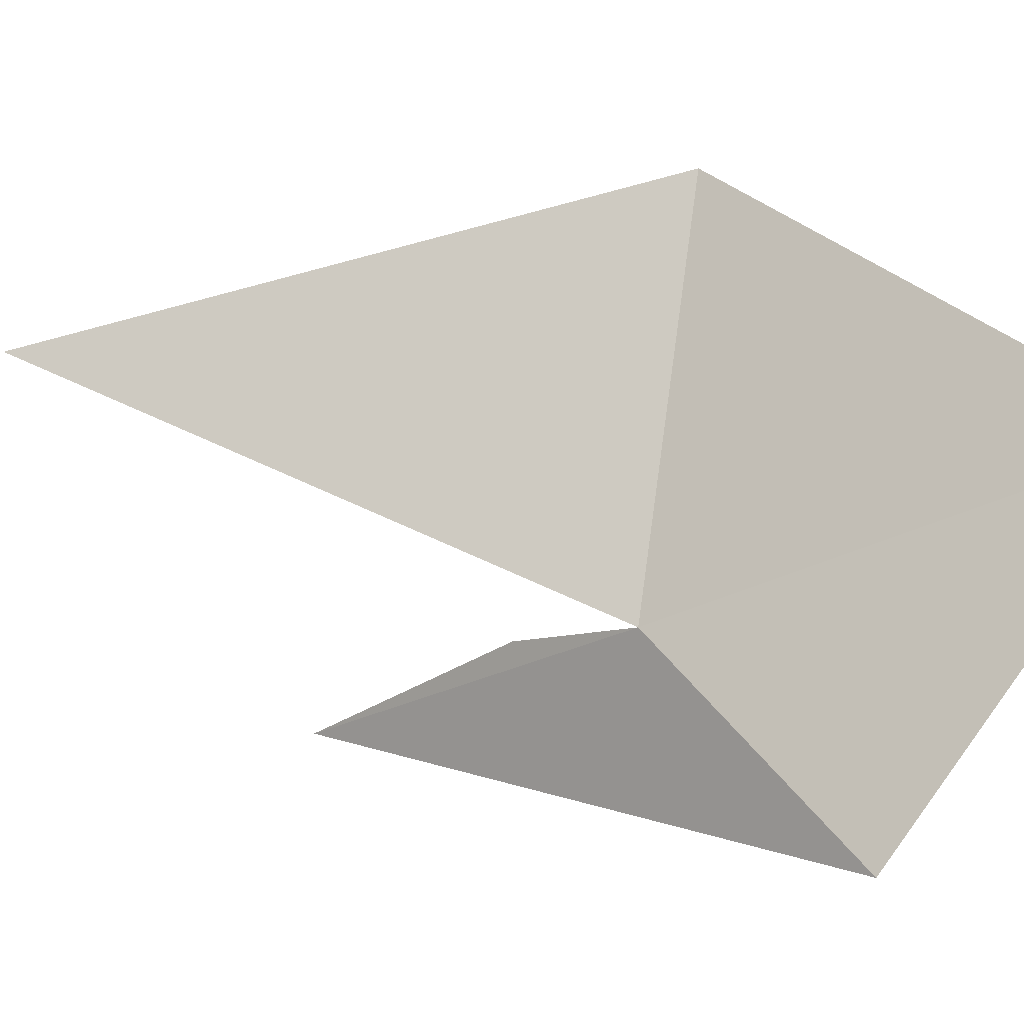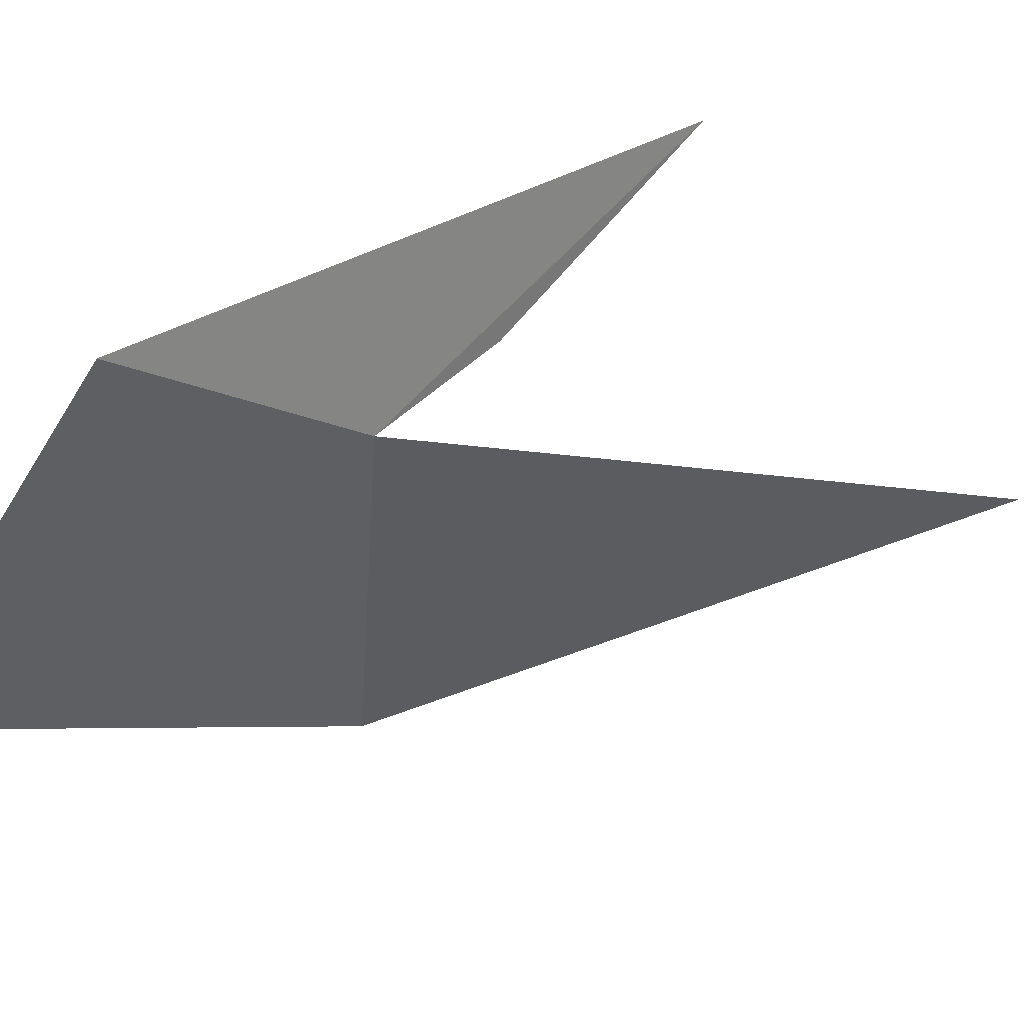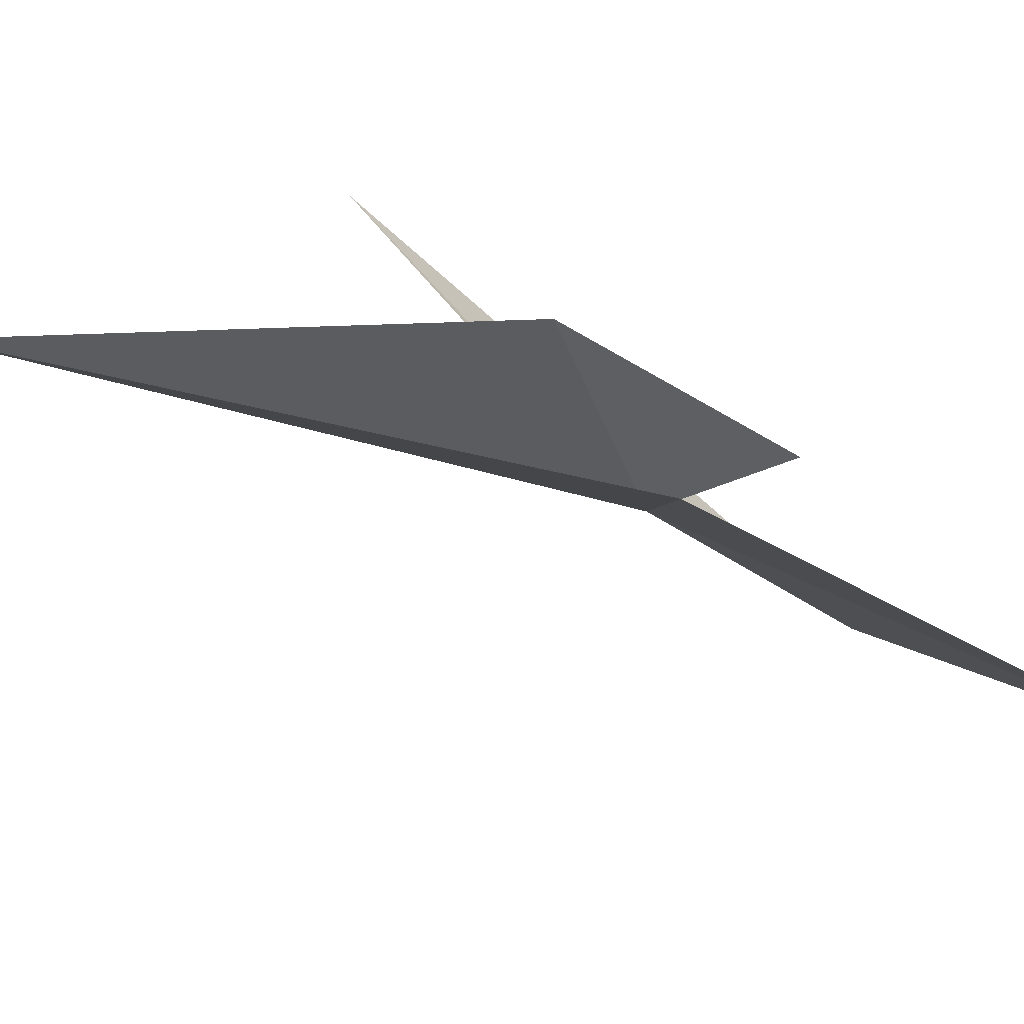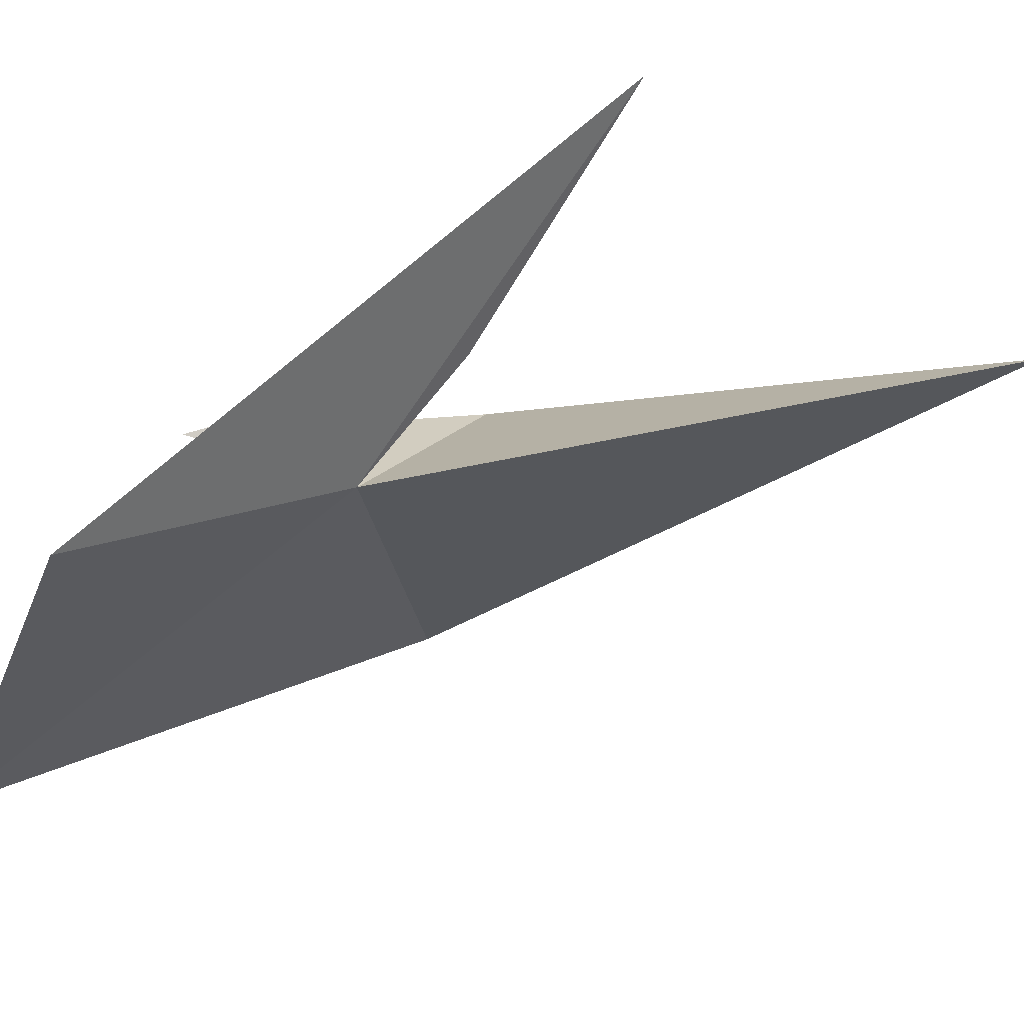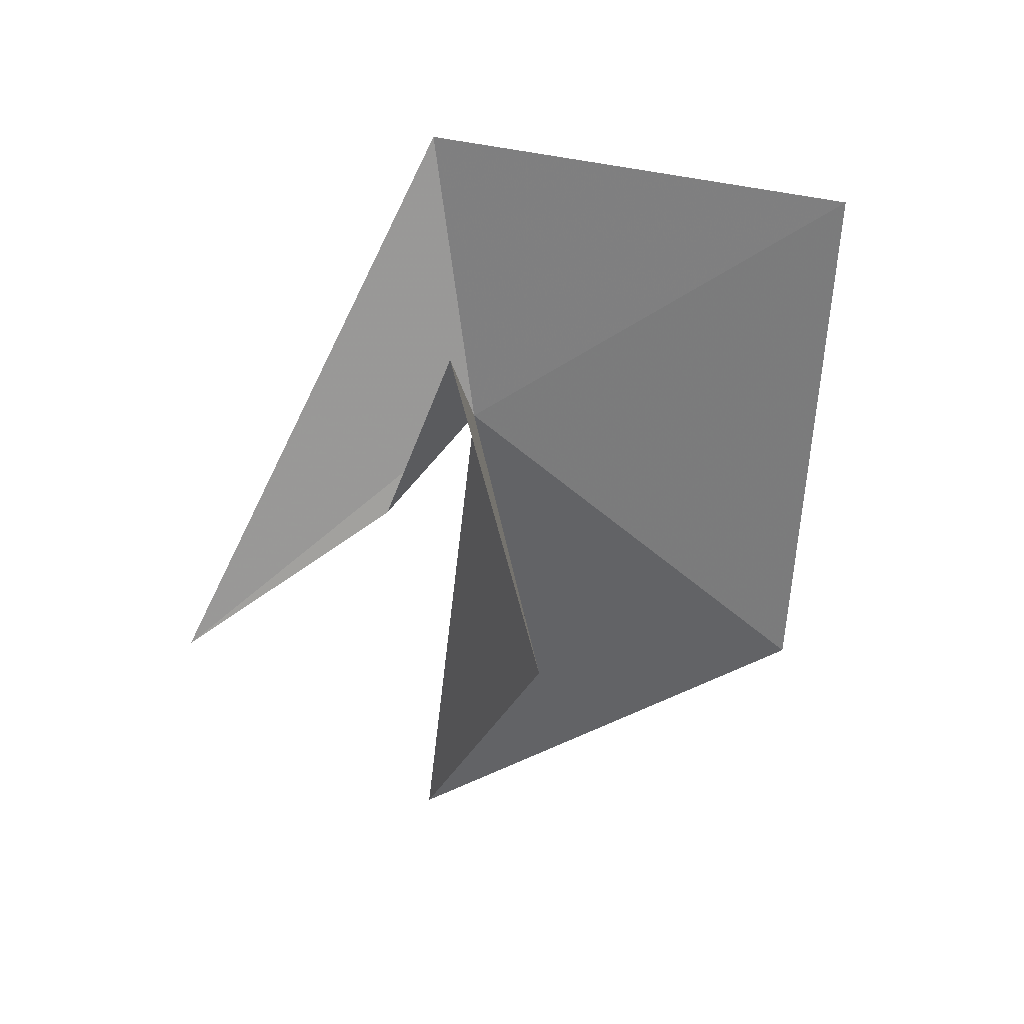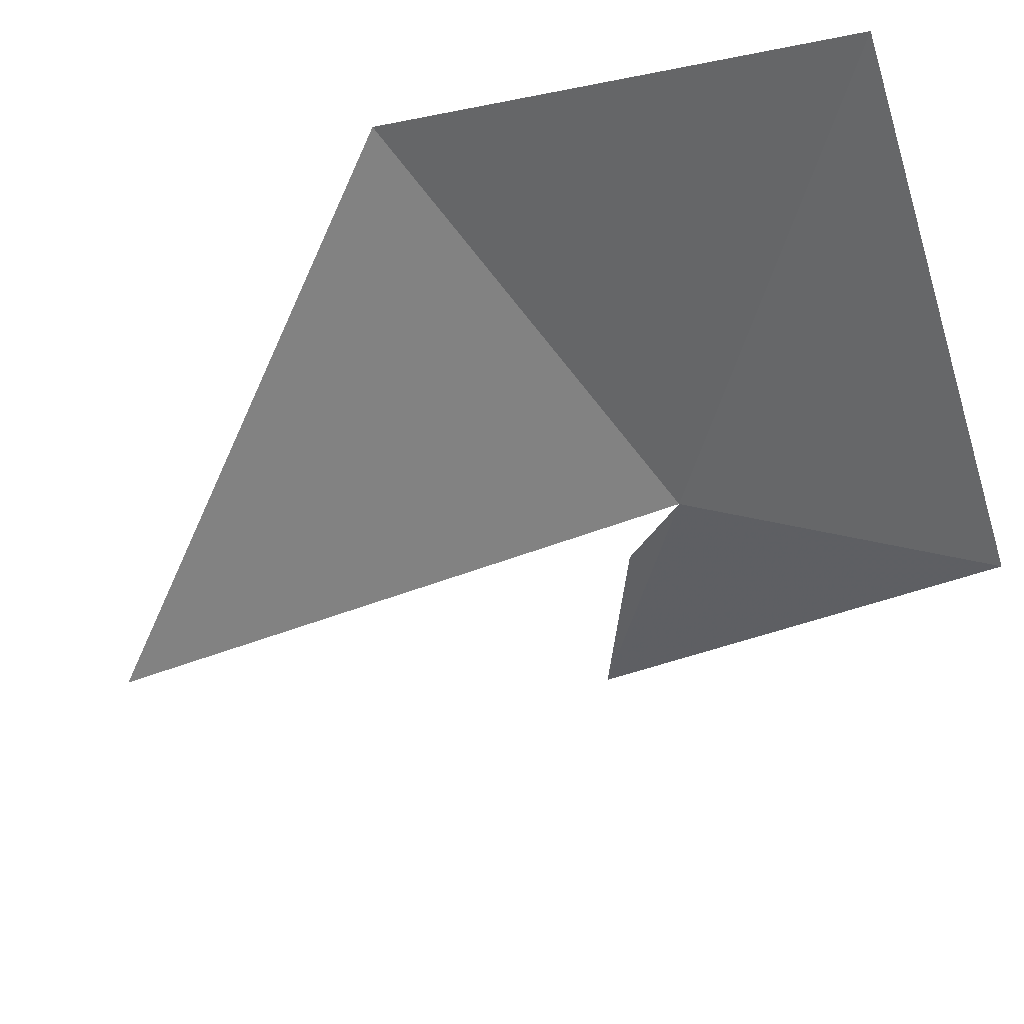
<metadata>
{"format":"obj","ext":"obj","renderer":"f3d","projection":"perspective","resolution":1024,"background":"white","views":[{"elev":-75.8,"azim":68.7,"up":"+Z"},{"elev":-63.3,"azim":-107.0,"up":"+Z"},{"elev":21.2,"azim":76.4,"up":"+Z"},{"elev":-43.5,"azim":-95.7,"up":"+Z"},{"elev":59.8,"azim":13.3,"up":"+Y"},{"elev":-58.8,"azim":120.3,"up":"+Z"}]}
</metadata>
<code>
v 11.18 82.65 34.22
v 21.72 80.25 38.7
v 10.62 65.35 39.93
v 8.855 89.29 29.29
v 3.418 76.55 40.88
v 8.992 80.19 36.78
v 20.83 92.23 31.35
v 10.78 86.88 35.19
v 14.72 79.26 40.64
f 1 3 2
f 1 4 5
f 1 5 6
f 1 7 4
f 1 2 7
f 1 6 8
f 1 8 9
f 1 9 3

</code>
